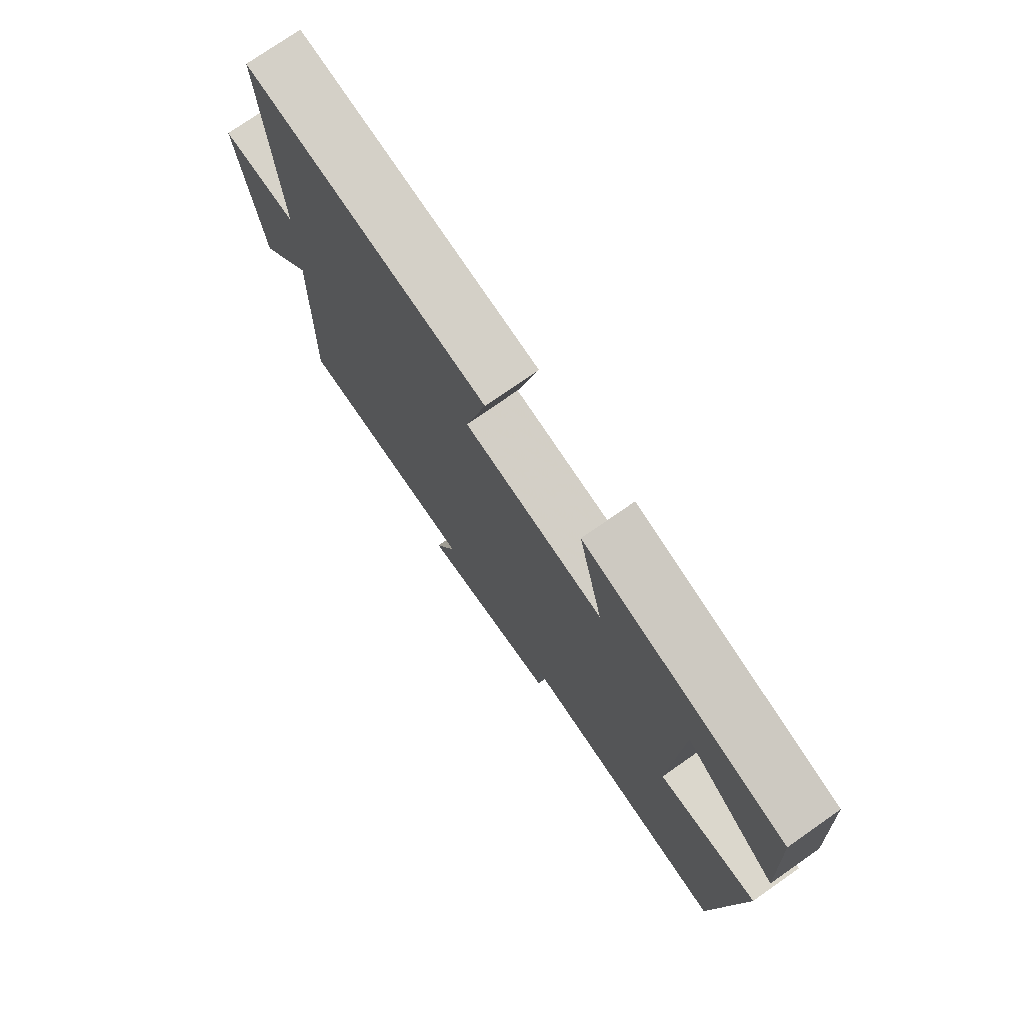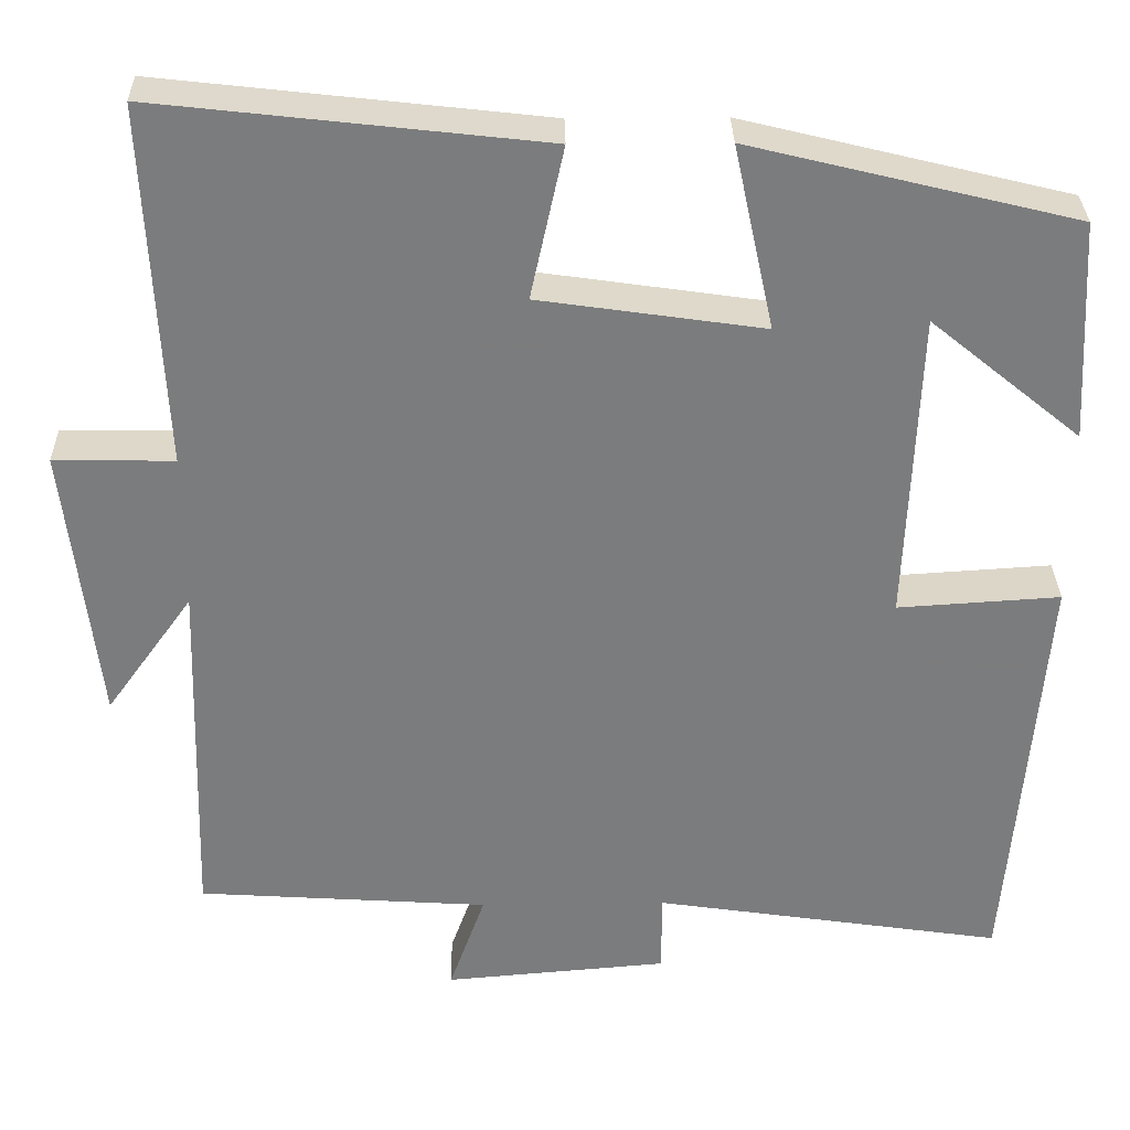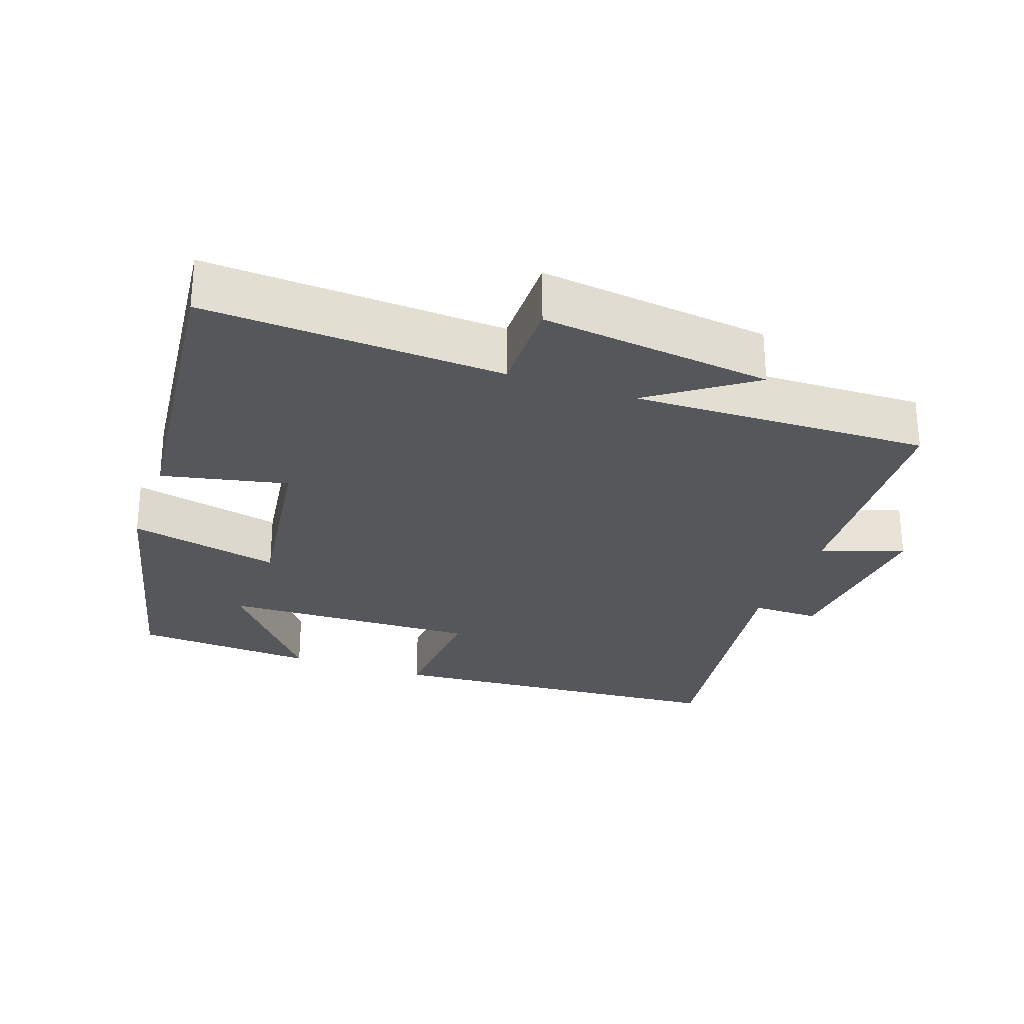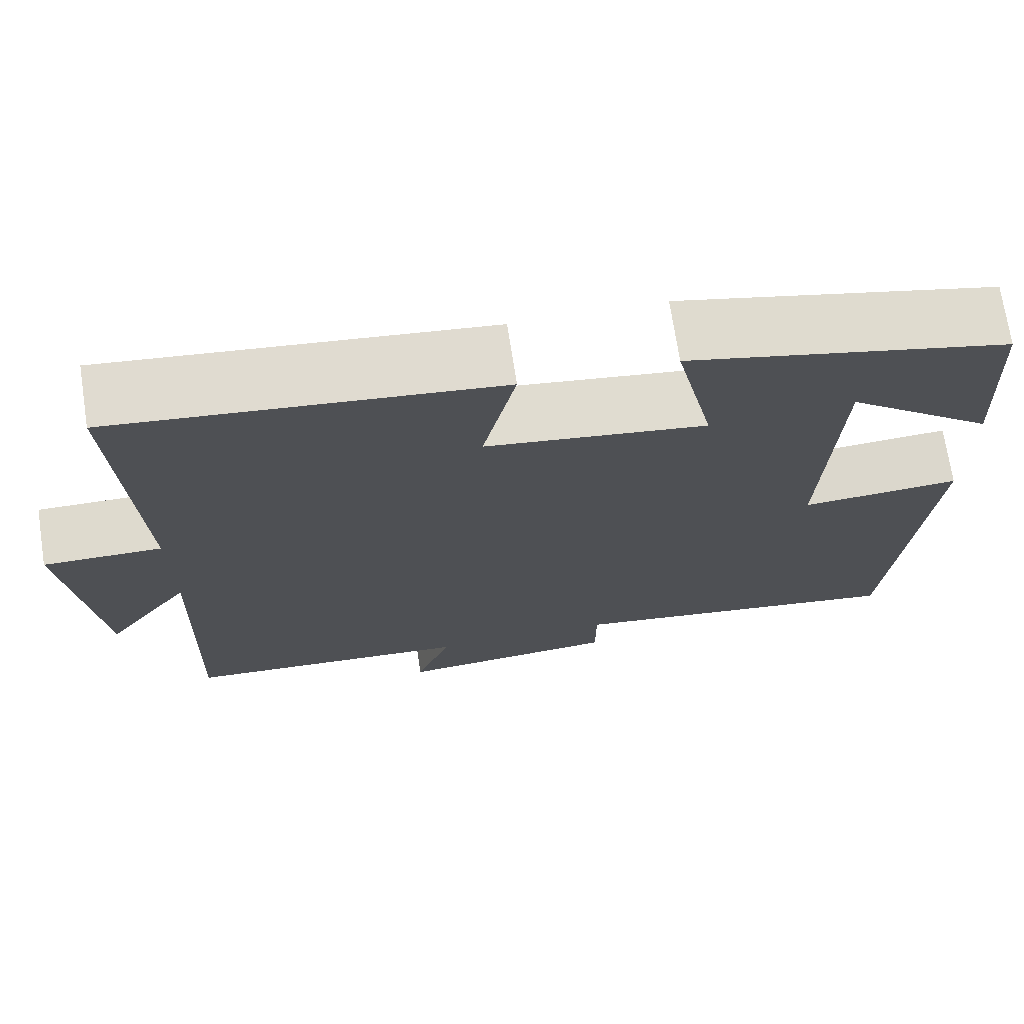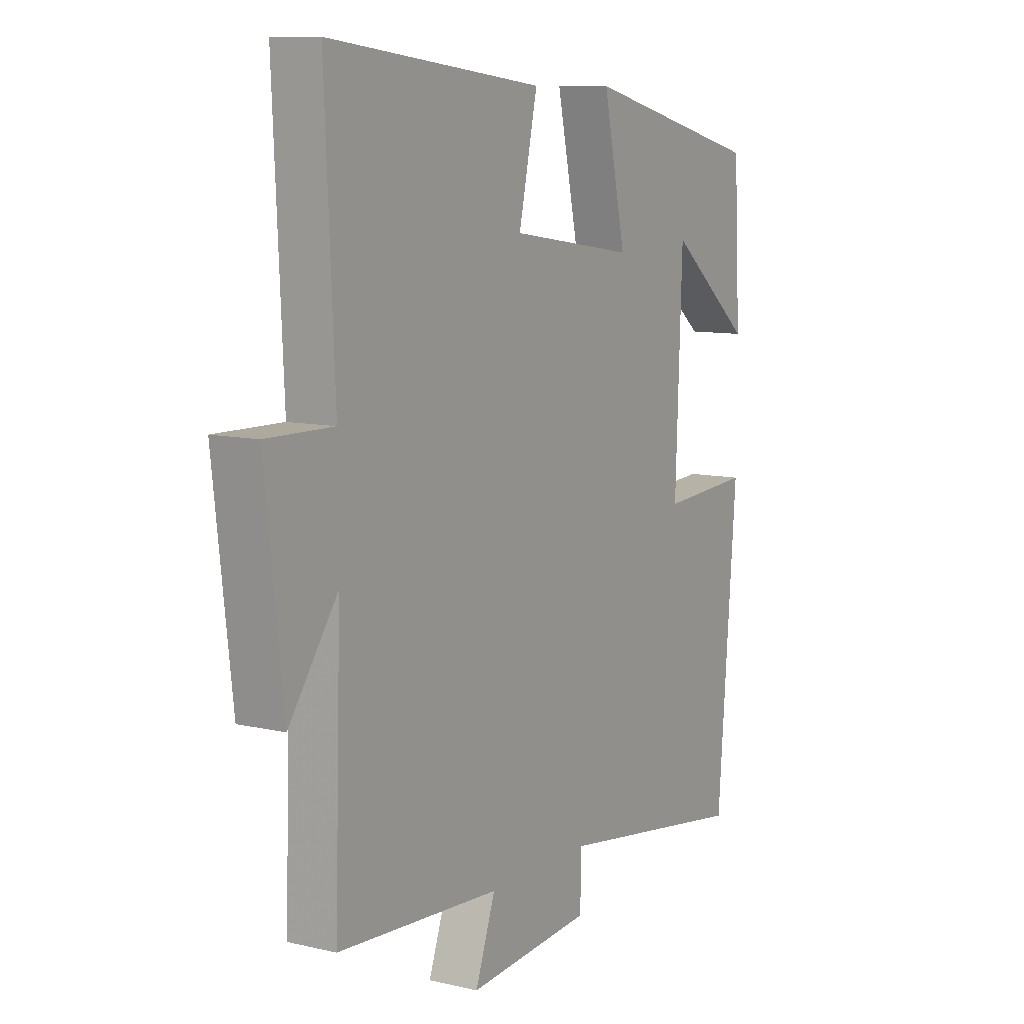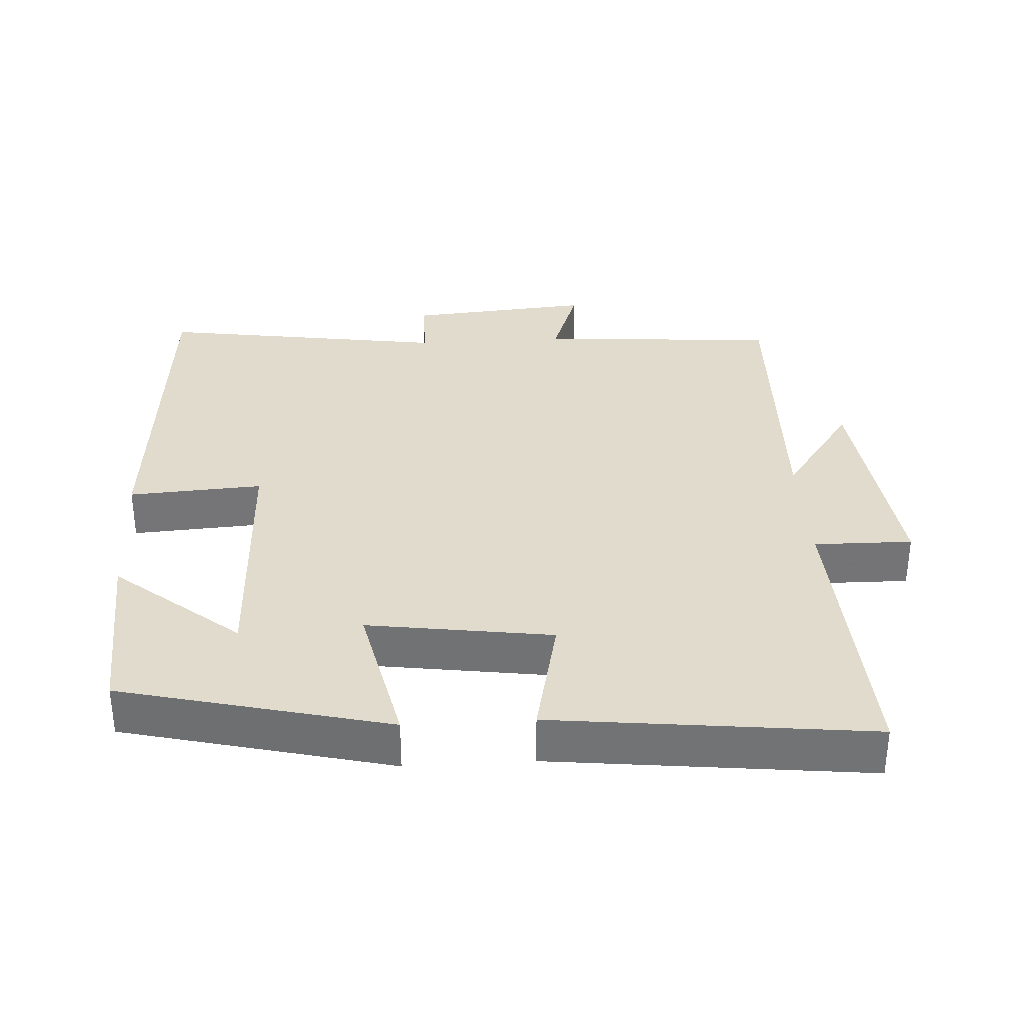
<metadata>
{"format":"obj","ext":"obj","renderer":"f3d","projection":"perspective","resolution":1024,"background":"white","views":[{"elev":75.7,"azim":-124.9,"up":"+Z"},{"elev":31.4,"azim":178.9,"up":"+Z"},{"elev":-27.4,"azim":70.3,"up":"+Y"},{"elev":71.6,"azim":171.3,"up":"+Z"},{"elev":9.6,"azim":121.3,"up":"+Z"},{"elev":33.9,"azim":-3.4,"up":"+Y"}]}
</metadata>
<code>
v 0.52 0.07 0.551
v 0.5 0.07 0.128
v 0.64 0.07 0.13
v 0.602 0.07 -0.198
v 0.5 0.07 -0.056
v 0.513 0.07 -0.477
v 0.171 0.07 -0.5
v 0.213 0.07 -0.618
v -0.049 0.07 -0.596
v -0.049 0.07 -0.5
v -0.46 0.07 -0.562
v -0.5 0.07 -0.062
v -0.31 0.07 -0.074
v -0.324 0.07 0.292
v -0.5 0.07 0.148
v -0.486 0.07 0.407
v -0.106 0.07 0.5
v -0.153 0.07 0.284
v 0.109 0.07 0.322
v 0.07 0.07 0.5
v 0.52 0 0.551
v 0.5 0 0.128
v 0.64 0 0.13
v 0.602 0 -0.198
v 0.5 0 -0.056
v 0.513 0 -0.477
v 0.171 0 -0.5
v 0.213 0 -0.618
v -0.049 0 -0.596
v -0.049 0 -0.5
v -0.46 0 -0.562
v -0.5 0 -0.062
v -0.31 0 -0.074
v -0.324 0 0.292
v -0.5 0 0.148
v -0.486 0 0.407
v -0.106 0 0.5
v -0.153 0 0.284
v 0.109 0 0.322
v 0.07 0 0.5
f 19 20 1 2
f 18 19 2
f 16 17 18
f 14 15 16
f 14 16 18
f 13 14 18 2
f 10 11 12 13
f 7 8 9 10
f 5 6 7 10
f 5 10 13 2
f 2 3 4 5
f 22 21 40 39
f 22 39 38
f 38 37 36
f 36 35 34
f 38 36 34
f 22 38 34 33
f 33 32 31 30
f 30 29 28 27
f 30 27 26 25
f 22 33 30 25
f 25 24 23 22
f 1 21 22 2
f 2 22 23 3
f 3 23 24 4
f 4 24 25 5
f 5 25 26 6
f 6 26 27 7
f 7 27 28 8
f 8 28 29 9
f 9 29 30 10
f 10 30 31 11
f 11 31 32 12
f 12 32 33 13
f 13 33 34 14
f 14 34 35 15
f 15 35 36 16
f 16 36 37 17
f 17 37 38 18
f 18 38 39 19
f 19 39 40 20
f 20 40 21 1

</code>
